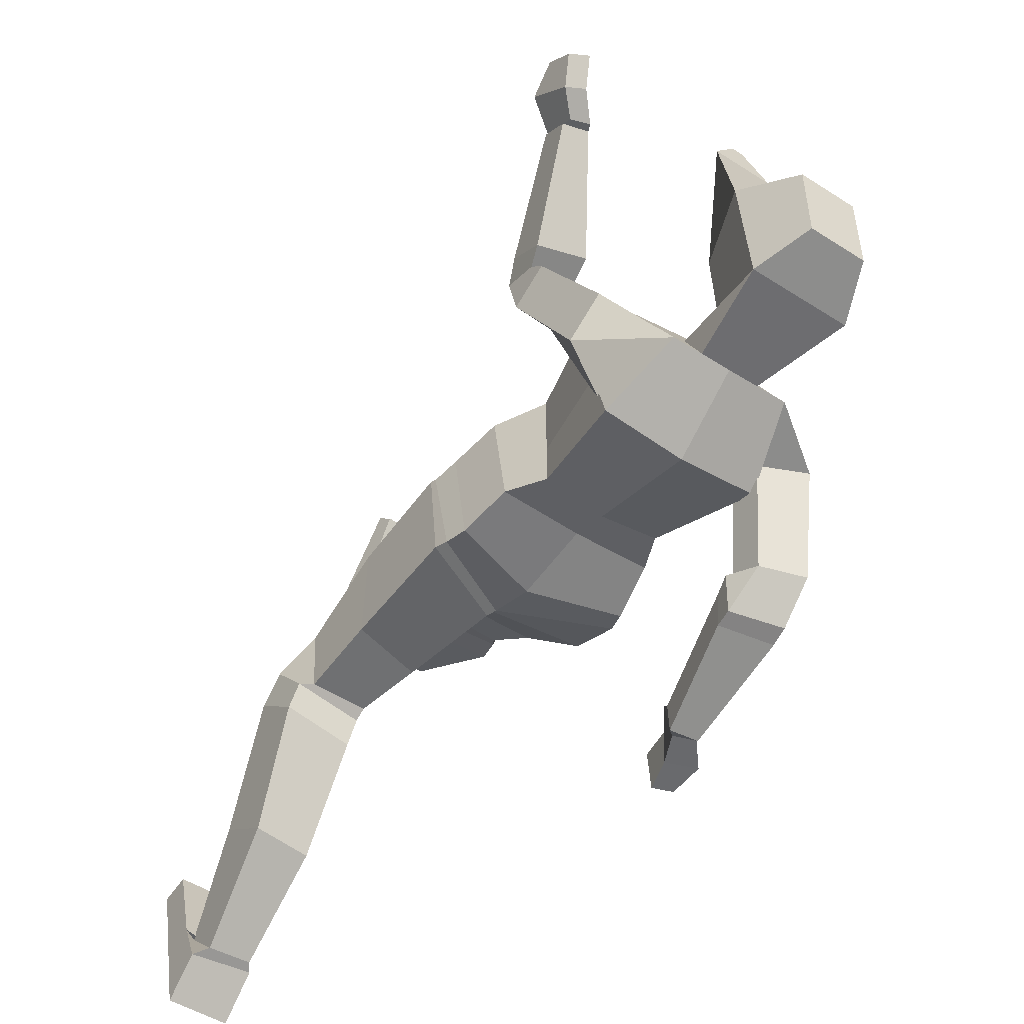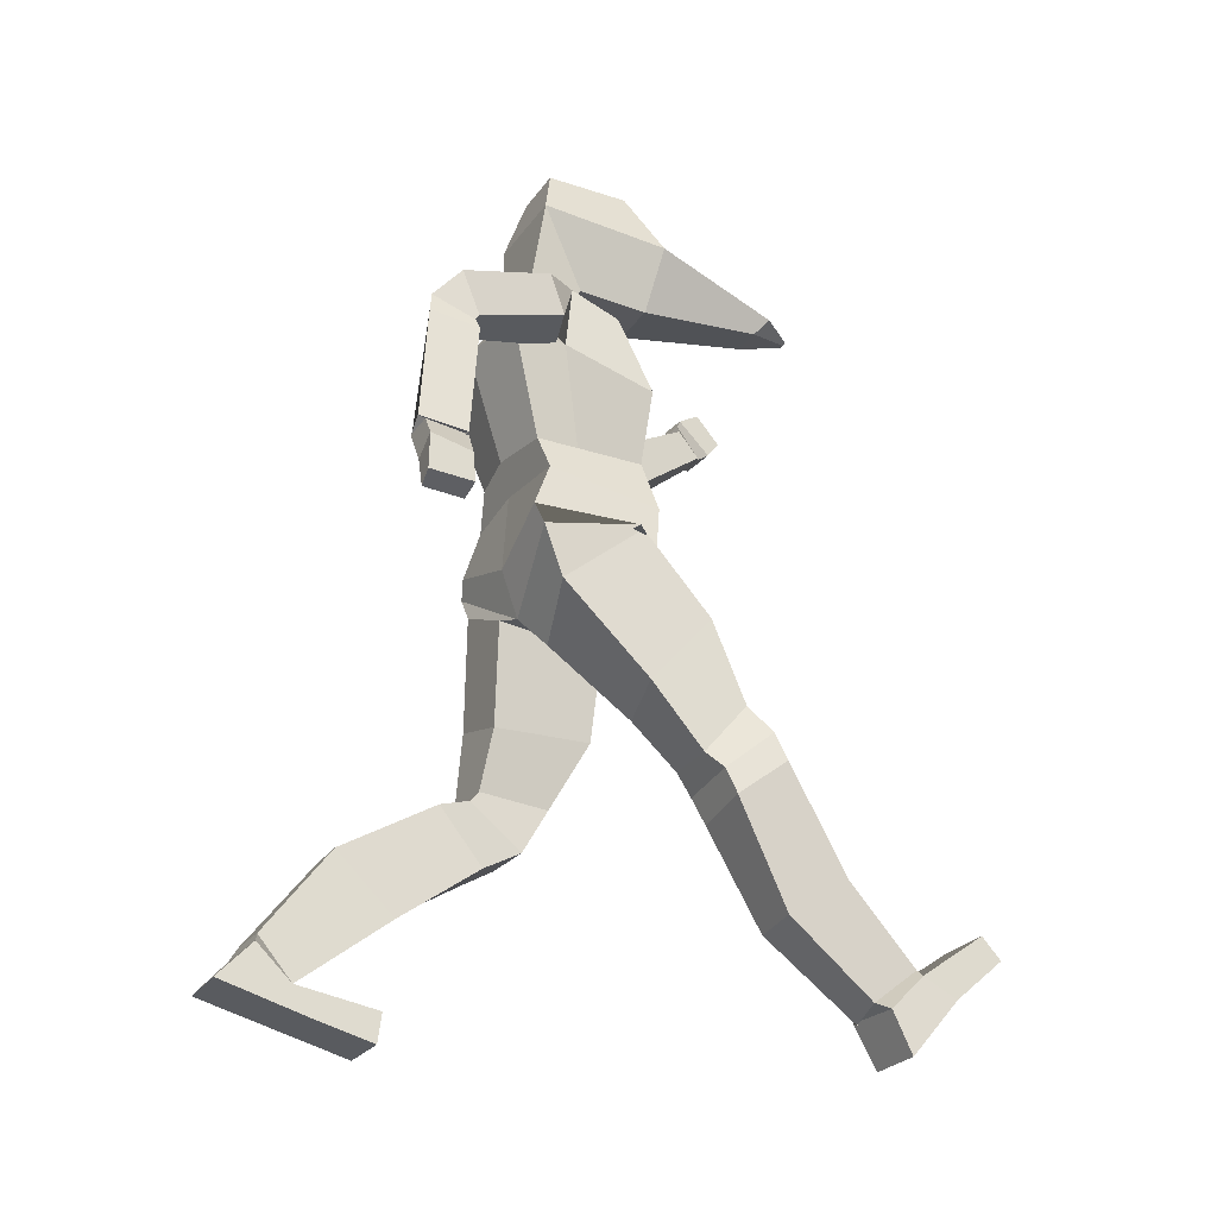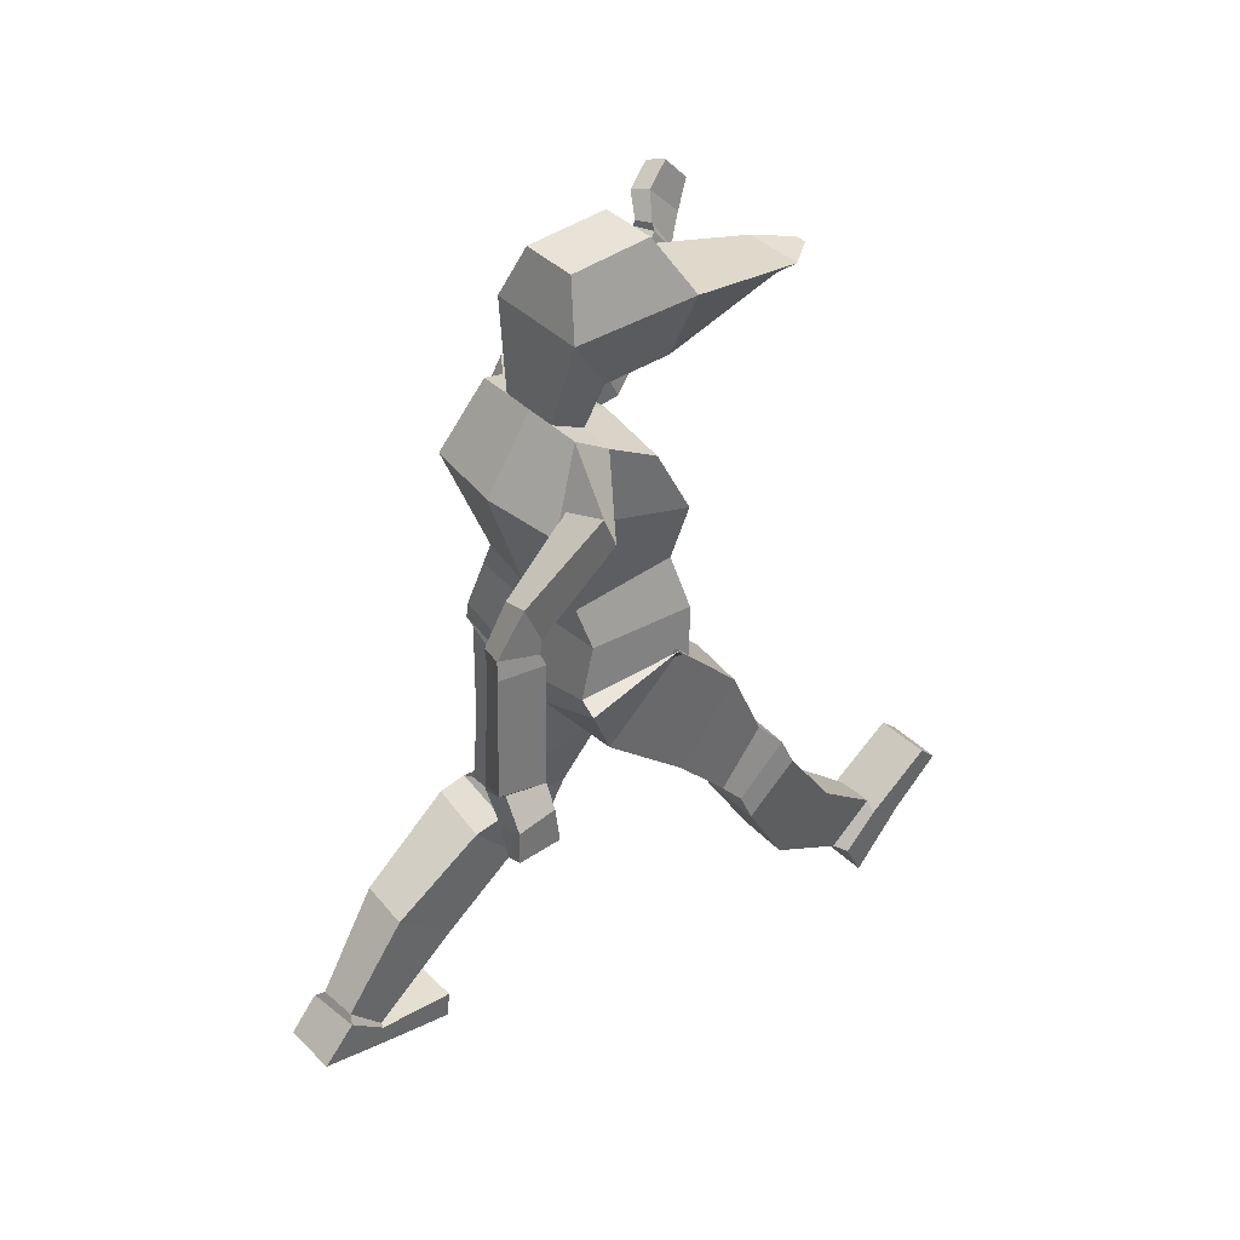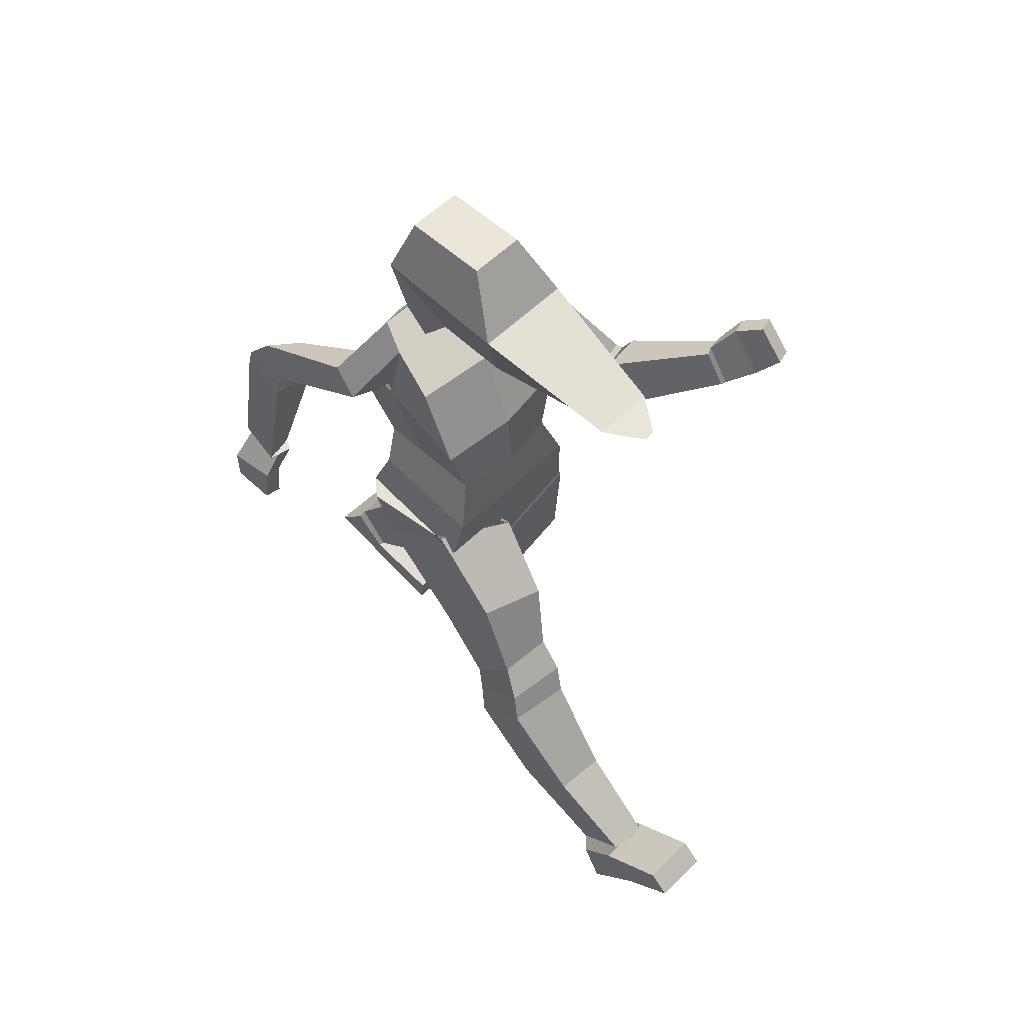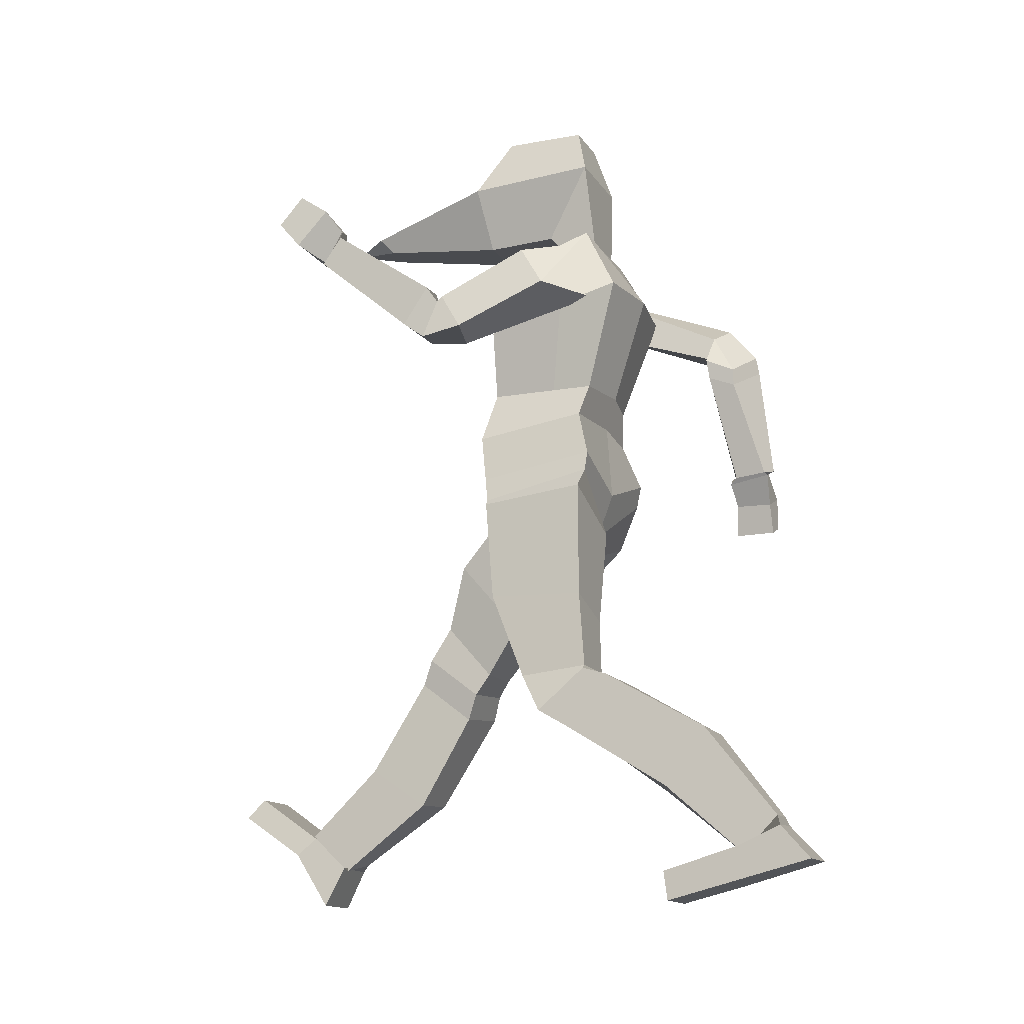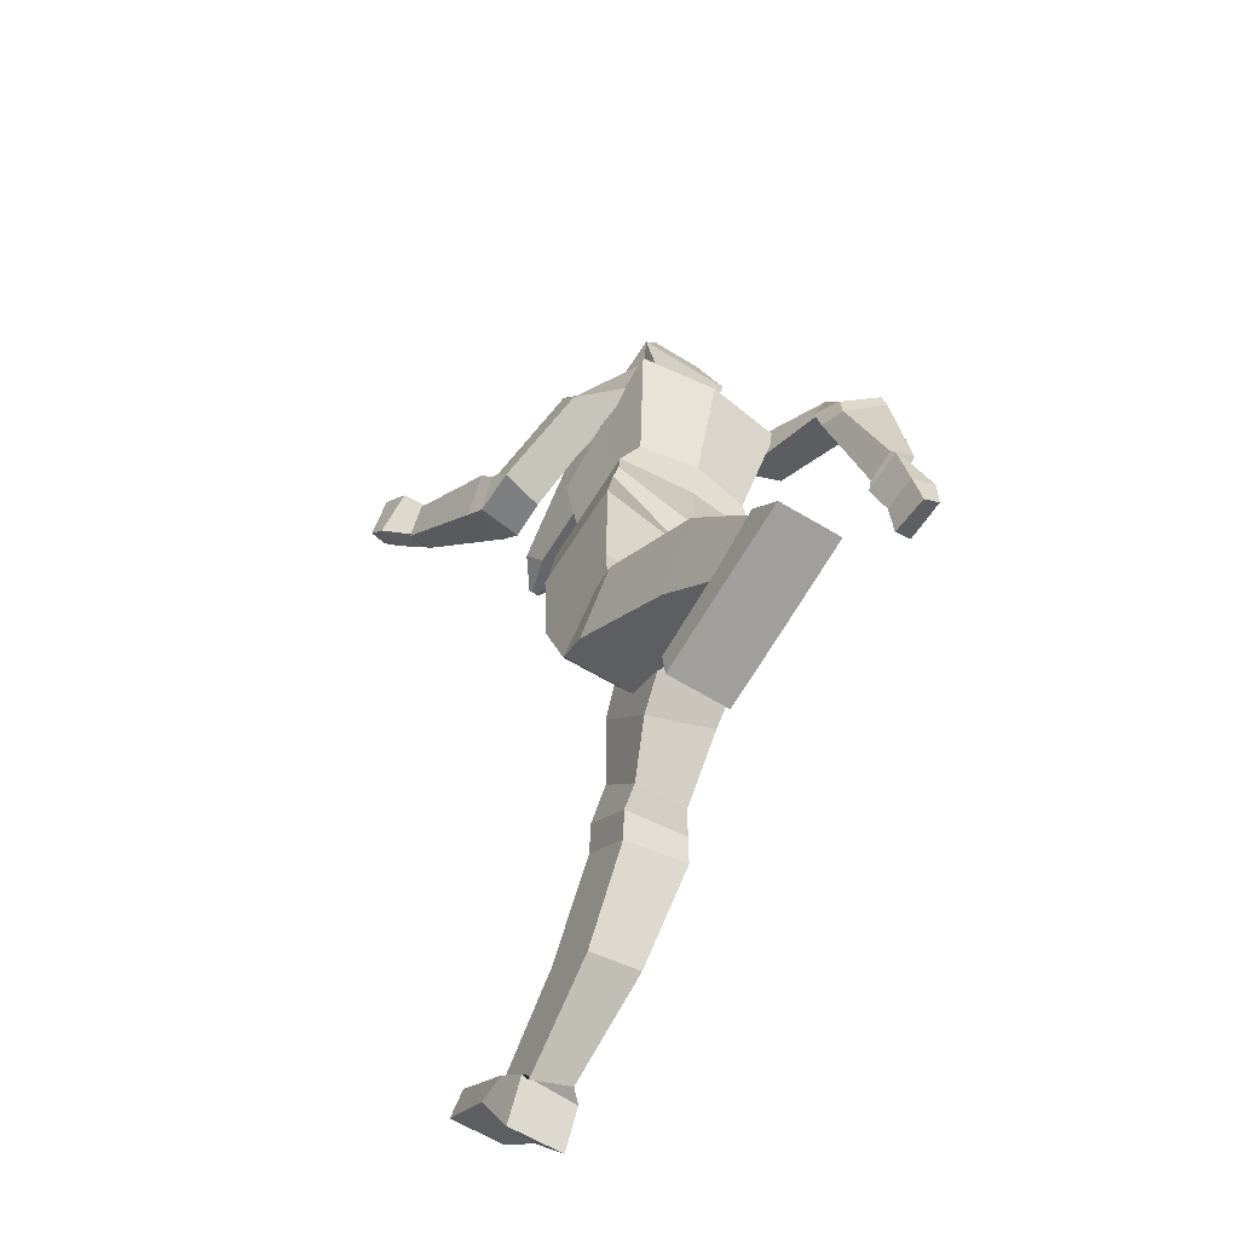
<metadata>
{"format":"obj","ext":"obj","renderer":"f3d","projection":"perspective","resolution":1024,"background":"white","views":[{"elev":-50.9,"azim":145.0,"up":"+Z"},{"elev":-26.1,"azim":-117.5,"up":"+Y"},{"elev":41.5,"azim":-130.9,"up":"+Y"},{"elev":55.6,"azim":-46.0,"up":"+Y"},{"elev":-14.5,"azim":111.6,"up":"+Y"},{"elev":-58.9,"azim":147.1,"up":"+Y"}]}
</metadata>
<code>
o hand_Cube.015
v 0.2565 1.759 0.6395
v 0.1967 1.675 0.5516
v 0.2565 1.695 0.6967
v 0.1967 1.598 0.6038
v 0.2982 1.745 0.6248
v 0.2384 1.665 0.5431
v 0.2982 1.682 0.682
v 0.2384 1.591 0.5861
v 0.2386 1.72 0.5826
v 0.2332 1.643 0.6547
v 0.2949 1.624 0.6329
v 0.2803 1.707 0.567
v -0.1782 1.69 0.2638
v -0.1815 1.968 0.2109
v -0.1782 1.697 0.106
v -0.1815 1.968 0.0278
v -0.06454 1.69 0.2638
v -0.06127 1.968 0.2109
v -0.06454 1.697 0.106
v -0.06127 1.968 0.0278
v -0.2277 1.836 0.2868
v -0.2277 1.855 -0.00442
v -0.01505 1.855 -0.00442
v -0.01505 1.836 0.2868
v -0.05597 1.759 0.5773
v -0.08642 1.732 0.5543
v -0.1564 1.732 0.5543
v -0.1868 1.759 0.5773
v -0.1092 1.75 0.6504
v -0.1149 1.745 0.6461
v -0.1279 1.745 0.6461
v -0.1336 1.75 0.6504
v -0.188 0.7371 0.4276
v -0.1229 1.017 0.2447
v -0.188 0.6155 0.3214
v -0.1214 0.8669 0.06418
v -0.3076 0.7329 0.4174
v -0.3009 1.079 0.1902
v -0.3076 0.615 0.3183
v -0.2994 0.9291 0.01027
v -0.1555 0.8844 0.3778
v -0.1555 0.7218 0.2367
v -0.304 0.7481 0.2027
v -0.3032 0.9114 0.3429
v -0.2054 0.2253 0.8137
v -0.1989 0.6017 0.5029
v -0.2056 0.1447 0.7112
v -0.1989 0.5077 0.3804
v -0.294 0.2457 0.7997
v -0.3444 0.6155 0.4873
v -0.294 0.1648 0.6959
v -0.3443 0.5236 0.3699
v -0.2023 0.392 0.638
v -0.1998 0.2995 0.5035
v -0.3153 0.3074 0.4946
v -0.3192 0.3998 0.6321
v -0.1853 0.6604 0.4766
v -0.1853 0.567 0.3558
v -0.3309 0.6759 0.4652
v -0.3309 0.58 0.3508
v -0.1917 0.2863 0.9893
v -0.1932 0.3303 0.945
v -0.1925 0.06051 0.7631
v -0.1908 0.1524 0.7126
v -0.3172 0.2857 0.9895
v -0.3188 0.3314 0.9457
v -0.3184 0.06078 0.7635
v -0.3188 0.1499 0.7195
v -0.1789 0.1865 0.8381
v -0.1925 0.2274 0.7951
v -0.3184 0.1889 0.8759
v -0.3188 0.2272 0.7973
v -0.3056 1.085 0.1822
v -0.2749 1.149 0.2405
v -0.3037 1.038 -0.03363
v -0.2749 1.186 -0.009099
v 0.09043 0.9846 0.2139
v 0.05978 1.149 0.2405
v 0.09228 1.037 -0.03412
v 0.05978 1.186 -0.009083
v -0.1057 0.9181 0.003712
v -0.1076 1.19 -0.02227
v -0.1076 0.8875 0.2018
v -0.1076 1.149 0.2405
v -0.2948 1.04 0.223
v -0.2885 1.086 -0.04938
v 0.08134 1.082 -0.03711
v 0.0796 1.04 0.2229
v -0.1076 0.9794 0.2132
v -0.1076 1.021 -0.03407
v -0.3723 1.11 -0.2763
v -0.3035 1.36 -0.2319
v -0.3691 1.117 -0.3495
v -0.315 1.338 -0.2914
v -0.4375 1.114 -0.2603
v -0.4109 1.371 -0.2317
v -0.4231 1.132 -0.3603
v -0.4024 1.388 -0.3361
v -0.2888 1.402 -0.2288
v -0.3091 1.377 -0.2915
v -0.3963 1.428 -0.3305
v -0.4015 1.394 -0.2375
v -0.3007 1.409 -0.2302
v -0.2641 1.48 0.004289
v -0.3149 1.465 -0.2438
v -0.2667 1.543 -0.06299
v -0.3917 1.415 -0.2256
v -0.356 1.497 -0.0201
v -0.3941 1.507 -0.2644
v -0.3637 1.581 -0.05527
v -0.2398 1.266 0.2182
v -0.2825 1.576 0.1426
v -0.2398 1.266 -0.02142
v -0.24 1.664 -0.01758
v 0.01734 1.266 0.2182
v 0.06 1.576 0.1426
v 0.01734 1.266 -0.02142
v 0.01773 1.663 -0.01832
v -0.2874 1.417 0.221
v -0.2825 1.507 -0.1003
v 0.06 1.507 -0.1005
v 0.05427 1.417 0.214
v -0.1112 1.266 -0.04421
v -0.1113 1.662 -0.01644
v -0.1112 1.266 0.2437
v -0.1111 1.581 0.1632
v -0.1172 1.417 0.2375
v -0.1111 1.509 -0.1224
v -0.2398 1.266 0.07028
v -0.263 1.63 0.0437
v 0.01734 1.266 0.07029
v 0.04063 1.63 0.04283
v 0.05894 1.472 0.0365
v -0.2762 1.482 0.02266
v -0.1111 1.633 0.0516
v 0.1898 1.659 0.5525
v 0.1012 1.521 0.3463
v 0.1863 1.597 0.5994
v 0.09644 1.438 0.4076
v 0.2446 1.648 0.5434
v 0.2042 1.502 0.3278
v 0.2411 1.587 0.5901
v 0.1995 1.418 0.389
v 0.09016 1.466 0.3384
v 0.08544 1.402 0.365
v 0.1885 1.384 0.3438
v 0.1932 1.467 0.3052
v 0.08844 1.468 0.3163
v 0.0487 1.461 0.05962
v 0.09201 1.388 0.2699
v 0.04955 1.481 -0.04069
v 0.181 1.483 0.2981
v 0.1316 1.594 0.1099
v 0.1846 1.403 0.2513
v 0.1353 1.507 0.05856
v -0.01848 0.5557 0.1207
v -0.08363 0.8926 0.2063
v -0.01848 0.5684 -0.03238
v -0.08363 0.9187 -0.02611
v 0.1011 0.5532 0.1202
v 0.09467 0.9743 0.2155
v 0.1011 0.5686 -0.0321
v 0.09467 1.001 -0.01691
v -0.05106 0.7049 0.1982
v -0.05106 0.6984 -0.01769
v 0.09789 0.7395 -0.01915
v 0.09789 0.7472 0.1964
v -0.002046 0.1271 -0.3921
v -0.007598 0.414 -0.01503
v -0.000868 0.2146 -0.4658
v -0.007597 0.5313 -0.1121
v 0.08628 0.1316 -0.3914
v 0.1379 0.4272 0.003117
v 0.08746 0.212 -0.4698
v 0.1379 0.539 -0.09522
v -0.004233 0.2833 -0.1936
v -0.004233 0.4056 -0.3234
v 0.1127 0.4116 -0.3157
v 0.1127 0.2845 -0.2224
v -0.01622 0.4566 0.06443
v -0.01622 0.547 -0.04992
v 0.1293 0.4661 0.07073
v 0.1293 0.5571 -0.03735
v -0.01326 0.03234 -0.2239
v -0.01326 0.09673 -0.2156
v -0.01326 0.1161 -0.5475
v -0.01326 0.196 -0.4724
v 0.1123 0.03234 -0.2239
v 0.1123 0.09673 -0.2156
v 0.1123 0.1135 -0.5467
v 0.1123 0.1877 -0.4812
v -0.01326 0.06667 -0.3629
v -0.01326 0.1245 -0.3953
v 0.1123 0.06706 -0.362
v 0.1123 0.1471 -0.3889
v -0.2515 1.647 0.01304
v -0.04685 1.663 -0.01705
v -0.1756 1.663 -0.01705
v 0.02904 1.647 0.01291
v -0.03537 1.632 0.04893
v -0.1871 1.632 0.04894
v -0.1815 1.648 0.01641
v -0.0411 1.648 0.01587
v -0.4281 0.9727 -0.2611
v -0.3777 1.095 -0.2605
v -0.4329 0.9746 -0.3513
v -0.378 1.112 -0.355
v -0.471 0.9889 -0.2586
v -0.4207 1.118 -0.2531
v -0.4716 0.9932 -0.3554
v -0.4244 1.127 -0.3457
v -0.4152 1.046 -0.2669
v -0.4116 1.043 -0.3506
v -0.4731 1.07 -0.3544
v -0.4589 1.06 -0.259
f 9 2 4 10
f 10 4 8 11
f 11 8 6 12
f 12 6 2 9
f 3 7 5 1
f 6 140 136 2
f 5 12 9 1
f 7 11 12 5
f 3 10 11 7
f 1 9 10 3
f 21 14 16 22
f 22 16 20 23
f 23 20 18 24
f 24 18 14 21
f 15 19 17 13
f 20 16 14 18
f 17 24 25 26
f 19 23 24 17
f 13 21 22 15
f 28 27 31 32
f 24 21 28 25
f 21 13 27 28
f 13 17 26 27
f 30 29 32 31
f 26 25 29 30
f 25 28 32 29
f 27 26 30 31
f 41 34 36 42
f 42 36 40 43
f 43 40 38 44
f 44 38 34 41
f 48 46 57 58
f 157 83 81 159
f 37 44 41 33
f 39 43 44 37
f 35 42 43 39
f 33 41 42 35
f 53 46 48 54
f 54 48 52 55
f 55 52 50 56
f 56 50 46 53
f 51 68 64 47
f 50 52 60 59
f 49 56 53 45
f 51 55 56 49
f 47 54 55 51
f 45 53 54 47
f 46 50 59 57
f 52 48 58 60
f 39 60 58 35
f 37 59 60 39
f 33 57 59 37
f 35 58 57 33
f 69 70 64 63
f 63 64 68 67
f 71 72 66 65
f 65 66 62 61
f 69 71 65 61
f 72 70 62 66
f 49 72 68 51
f 63 67 71 69
f 67 68 72 71
f 61 62 70 69
f 45 72 70 49
f 47 64 70 45
f 85 74 76 86
f 90 82 80 87
f 87 80 78 88
f 89 84 74 85
f 34 83 81 36
f 38 40 75 73
f 88 78 84 89
f 86 76 82 90
f 75 86 90 81
f 77 88 89 83
f 83 89 85 73
f 79 87 88 77
f 81 90 87 79
f 73 85 86 75
f 91 92 94 93
f 93 94 98 97
f 97 98 96 95
f 95 96 92 91
f 96 98 101 102
f 94 92 99 100
f 92 96 102 99
f 98 94 100 101
f 103 104 106 105
f 105 106 110 109
f 109 110 108 107
f 107 108 104 103
f 102 107 103 99
f 101 109 107 102
f 100 105 109 101
f 99 103 105 100
f 128 124 197 118 121
f 133 132 116 122
f 127 126 112 119
f 135 201 130 112 126
f 125 127 119 111
f 131 133 122 115
f 123 128 121 117
f 129 134 120 113
f 113 120 128 123
f 115 122 127 125
f 132 200 135 126 116
f 78 80 117 115
f 122 116 126 127
f 120 114 198 124 128
f 84 78 115 125 111 74
f 111 119 134 129
f 117 121 133 131
f 23 19 200 197
f 74 111 113 76
f 119 112 130 134
f 136 137 139 138
f 138 139 143 142
f 142 143 141 140
f 140 141 137 136
f 8 142 140 6
f 141 143 146 147
f 139 137 144 145
f 137 141 147 144
f 143 139 145 146
f 148 149 151 150
f 150 151 155 154
f 154 155 153 152
f 152 153 149 148
f 121 151 149 133
f 144 148 150 145
f 147 152 148 144
f 146 154 152 147
f 145 150 154 146
f 118 155 151 121
f 132 153 155 118 199
f 133 149 153 132
f 104 108 130 134
f 110 114 196 130 108
f 106 104 134 120
f 106 120 114 110
f 82 76 113 123 117 80
f 164 157 159 165
f 165 159 163 166
f 166 163 161 167
f 167 161 157 164
f 171 169 180 181
f 34 38 73 83
f 160 167 164 156
f 162 166 167 160
f 158 165 166 162
f 156 164 165 158
f 176 169 171 177
f 177 171 175 178
f 178 175 173 179
f 179 173 169 176
f 172 168 193 195
f 173 175 183 182
f 172 179 176 168
f 174 178 179 172
f 170 177 178 174
f 168 176 177 170
f 169 173 182 180
f 175 171 181 183
f 160 182 183 162
f 162 183 181 158
f 156 180 182 160
f 158 181 180 156
f 192 193 187 186
f 186 187 191 190
f 194 195 189 188
f 188 189 185 184
f 192 194 188 184
f 195 193 185 189
f 172 195 191 174
f 186 190 194 192
f 190 191 195 194
f 184 185 193 192
f 170 187 193 168
f 174 191 187 170
f 83 157 161 77
f 77 161 163 79
f 79 163 159 81
f 40 36 81 75
f 15 22 198 202 201
f 19 15 201 135 200
f 196 130 201 202 198 114
f 23 197 124 198 22
f 203 200 132 199 118 197
f 212 205 207 213
f 213 207 211 214
f 214 211 209 215
f 215 209 205 212
f 206 210 208 204
f 208 215 212 204
f 210 214 215 208
f 206 213 214 210
f 204 212 213 206
f 2 136 138 4
f 4 138 142 8
f 91 205 209 95
f 95 209 211 97
f 97 211 207 93
f 93 207 205 91

</code>
